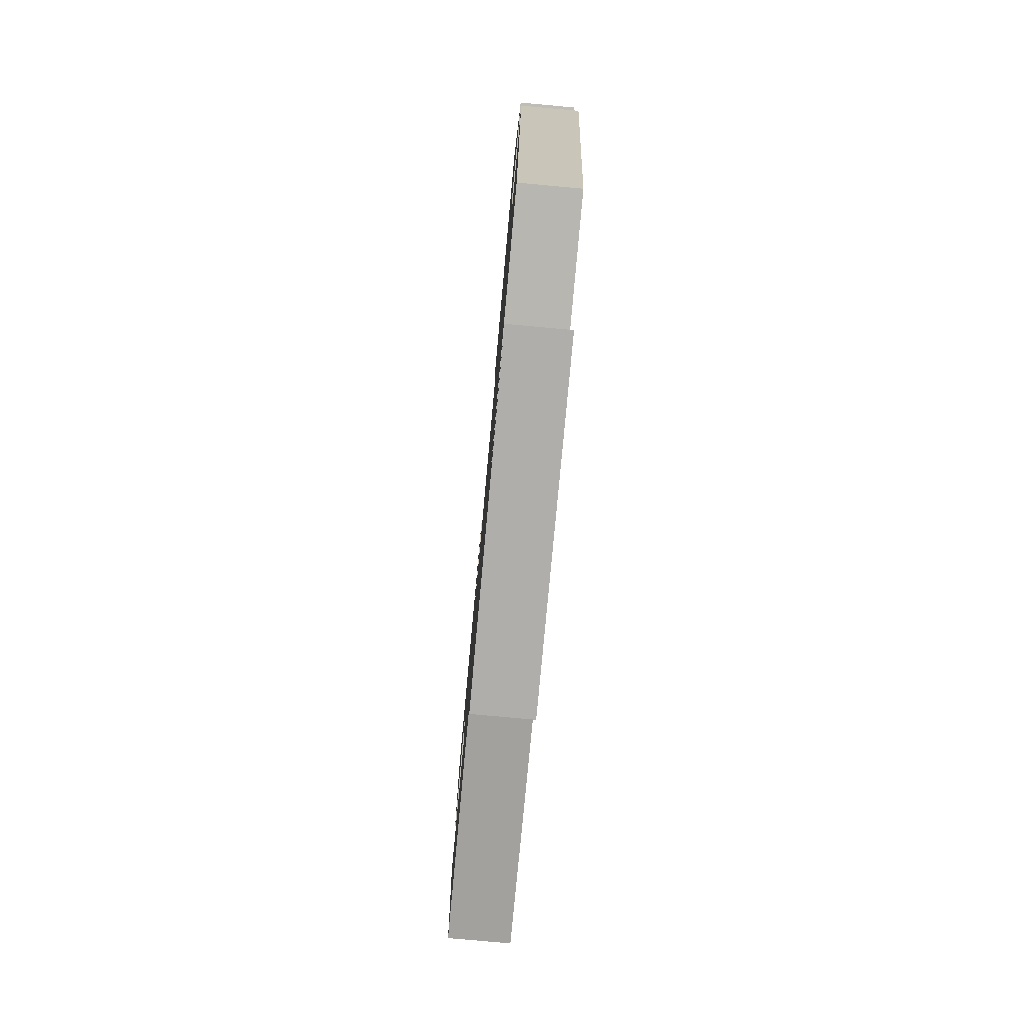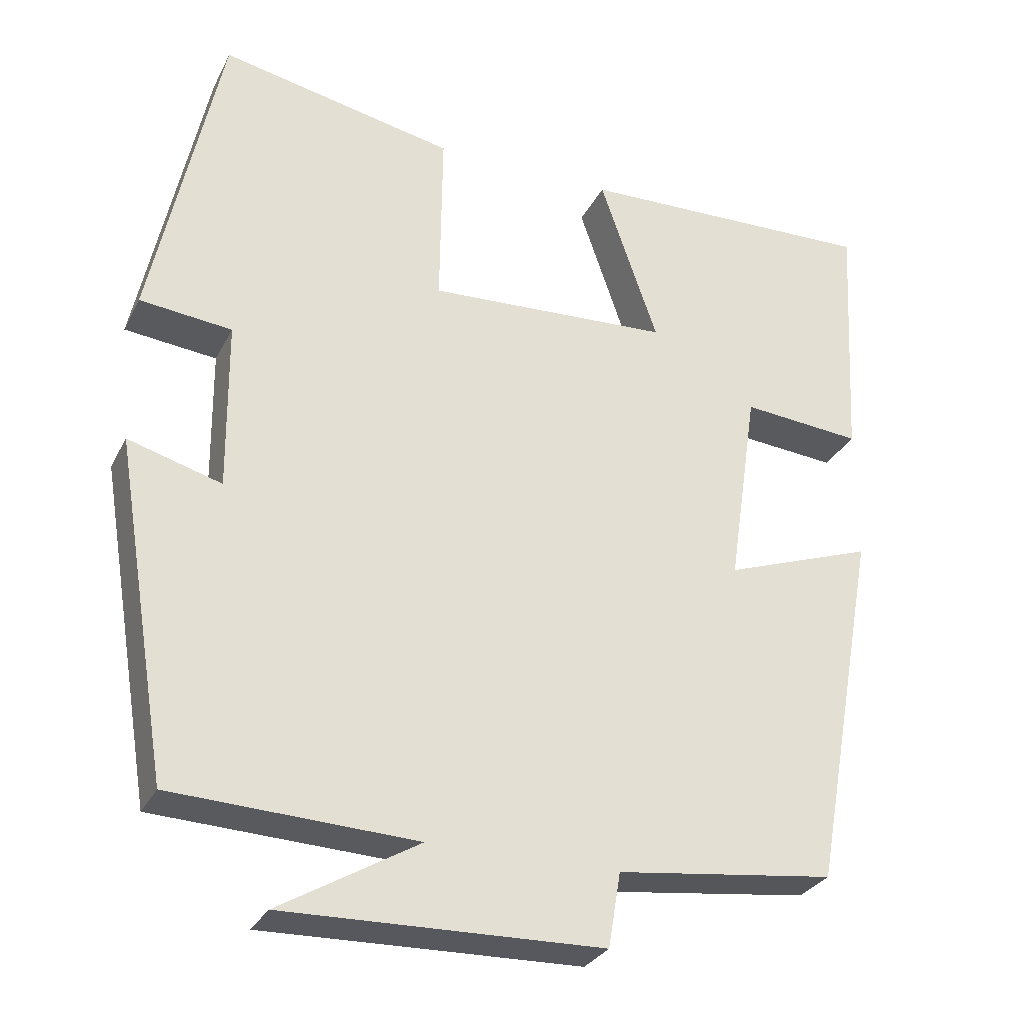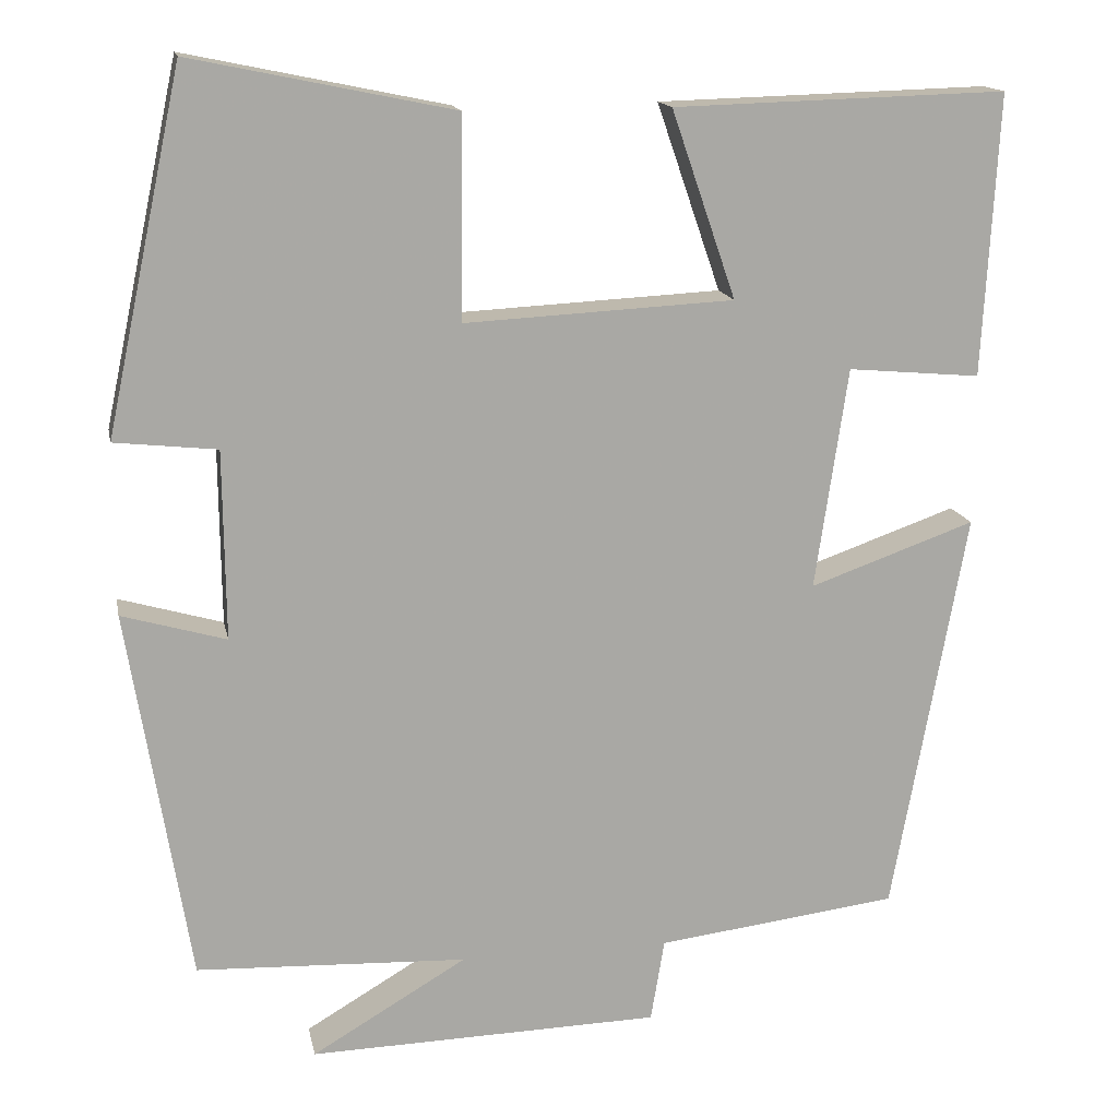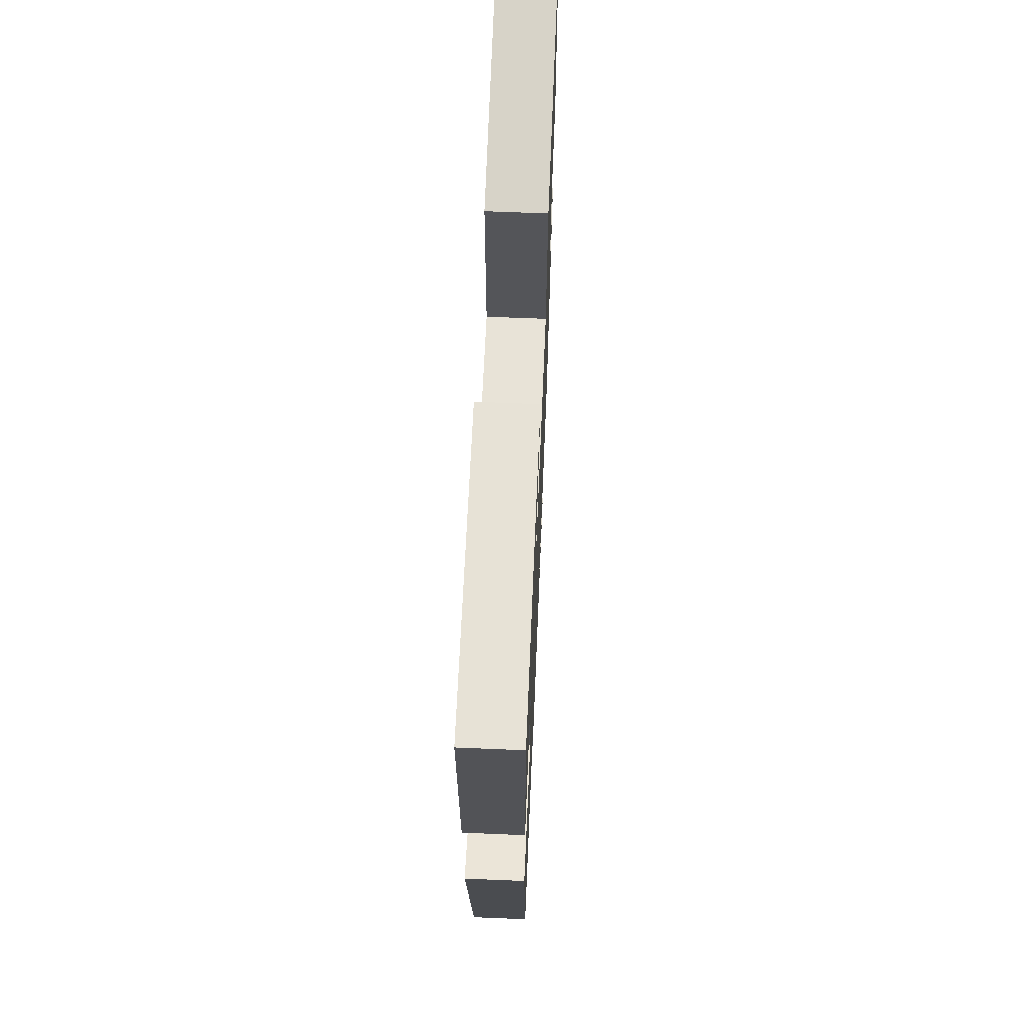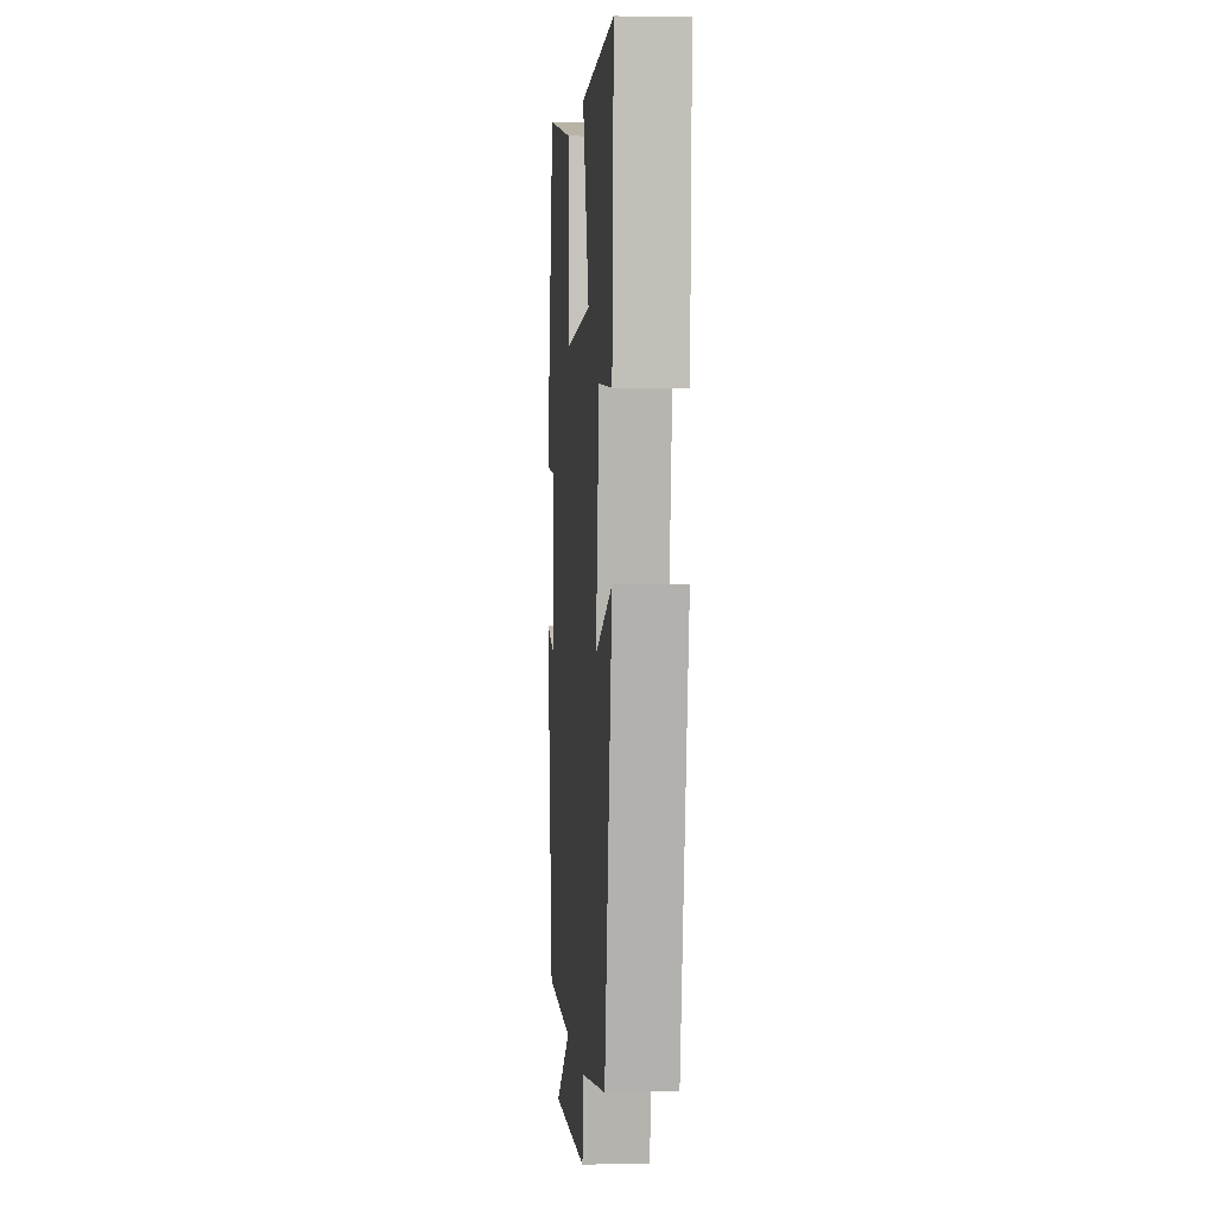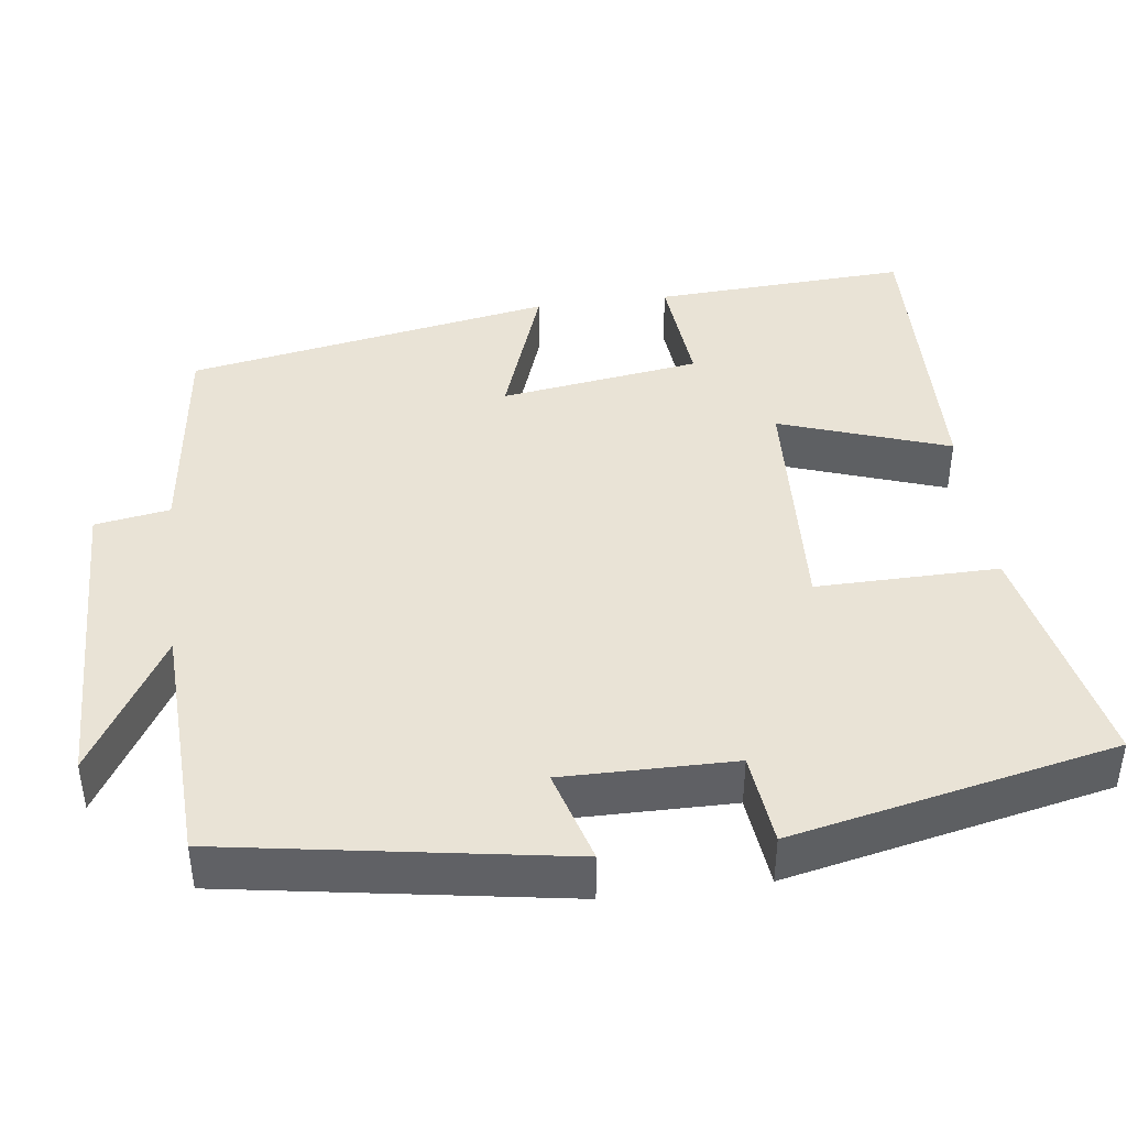
<metadata>
{"format":"obj","ext":"obj","renderer":"f3d","projection":"perspective","resolution":1024,"background":"white","views":[{"elev":-79.1,"azim":-95.2,"up":"+Z"},{"elev":-29.5,"azim":-22.7,"up":"+Z"},{"elev":15.1,"azim":-11.3,"up":"+Z"},{"elev":64.6,"azim":92.4,"up":"+Z"},{"elev":0.9,"azim":85.5,"up":"+Z"},{"elev":42.1,"azim":-97.3,"up":"+Y"}]}
</metadata>
<code>
v 0.518 0.07 0.511
v 0.5 0.07 0.183
v 0.345 0.07 0.197
v 0.307 0.07 -0.061
v 0.5 0.07 0.007
v 0.414 0.07 -0.465
v 0.132 0.07 -0.5
v 0.116 0.07 -0.596
v -0.294 0.07 -0.606
v -0.114 0.07 -0.5
v -0.429 0.07 -0.486
v -0.5 0.07 -0.051
v -0.379 0.07 -0.086
v -0.381 0.07 0.134
v -0.5 0.07 0.147
v -0.411 0.07 0.563
v -0.106 0.07 0.5
v -0.109 0.07 0.266
v 0.205 0.07 0.282
v 0.13 0.07 0.5
v 0.518 0 0.511
v 0.5 0 0.183
v 0.345 0 0.197
v 0.307 0 -0.061
v 0.5 0 0.007
v 0.414 0 -0.465
v 0.132 0 -0.5
v 0.116 0 -0.596
v -0.294 0 -0.606
v -0.114 0 -0.5
v -0.429 0 -0.486
v -0.5 0 -0.051
v -0.379 0 -0.086
v -0.381 0 0.134
v -0.5 0 0.147
v -0.411 0 0.563
v -0.106 0 0.5
v -0.109 0 0.266
v 0.205 0 0.282
v 0.13 0 0.5
f 1 2 3
f 20 1 3
f 19 20 3
f 18 19 3 4
f 16 17 18
f 15 16 18
f 14 15 18
f 13 14 18 4
f 10 11 12 13
f 10 13 4
f 7 8 9 10
f 6 7 10
f 5 6 10
f 4 5 10
f 23 22 21
f 23 21 40
f 23 40 39
f 24 23 39 38
f 38 37 36
f 38 36 35
f 38 35 34
f 24 38 34 33
f 33 32 31 30
f 24 33 30
f 30 29 28 27
f 30 27 26
f 30 26 25
f 30 25 24
f 1 21 22 2
f 2 22 23 3
f 3 23 24 4
f 4 24 25 5
f 5 25 26 6
f 6 26 27 7
f 7 27 28 8
f 8 28 29 9
f 9 29 30 10
f 10 30 31 11
f 11 31 32 12
f 12 32 33 13
f 13 33 34 14
f 14 34 35 15
f 15 35 36 16
f 16 36 37 17
f 17 37 38 18
f 18 38 39 19
f 19 39 40 20
f 20 40 21 1

</code>
